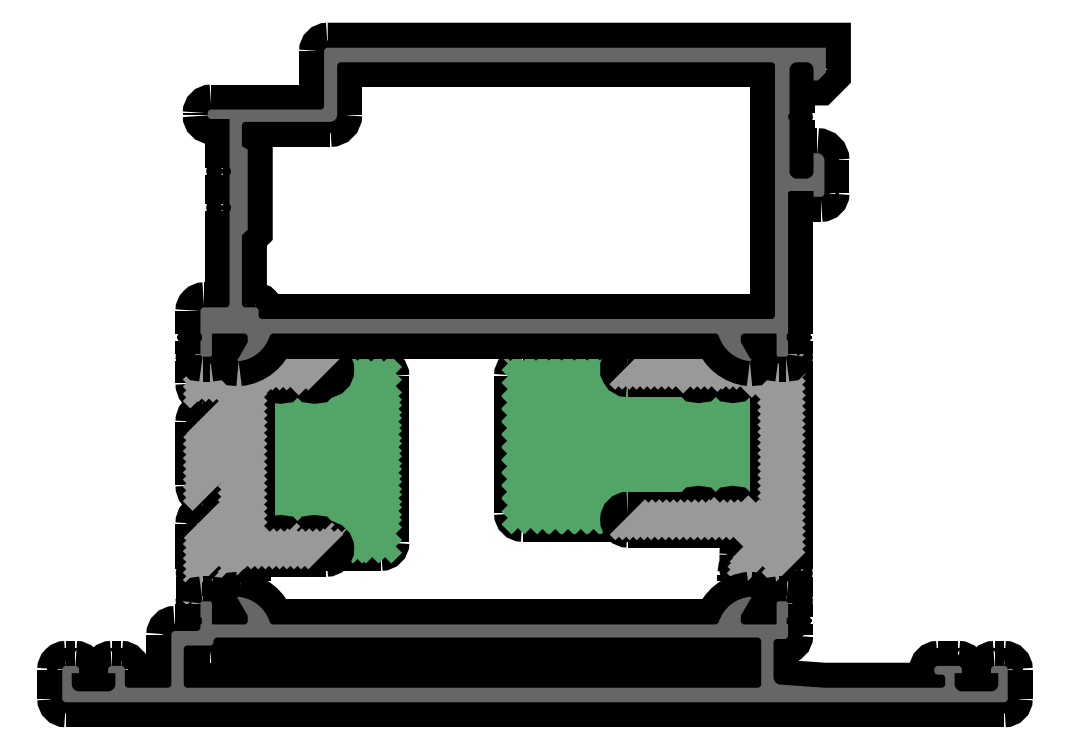
<metadata>
{"format":"dxf","ext":"dxf","renderer":"ezdxf+matplotlib","layout":"modelspace","background":"white","min_lineweight":24,"dpi":150}
</metadata>
<code>
0
SECTION
2
ENTITIES
0
POINT
8
FANGPUNKTE
10
5
20
0
30
0
0
POINT
8
FANGPUNKTE
10
135
20
0
30
0
0
POINT
8
FANGPUNKTE
10
135
20
5
30
0
0
POINT
8
FANGPUNKTE
10
104.8
20
5
30
0
0
POINT
8
FANGPUNKTE
10
104.8
20
69.5
30
0
0
POINT
8
FANGPUNKTE
10
110
20
69.5
30
0
0
POINT
8
FANGPUNKTE
10
110
20
90
30
0
0
POINT
8
FANGPUNKTE
10
41
20
90
30
0
0
POINT
8
FANGPUNKTE
10
41
20
81.5
30
0
0
POINT
8
FANGPUNKTE
10
25
20
81.5
30
0
0
POINT
8
FANGPUNKTE
10
25
20
80.2
30
0
0
POINT
8
FANGPUNKTE
10
28
20
80.2
30
0
0
POINT
8
FANGPUNKTE
10
28
20
54.3
30
0
0
POINT
8
FANGPUNKTE
10
24
20
54.3
30
0
0
POINT
8
FANGPUNKTE
10
24
20
9.8
30
0
0
POINT
8
FANGPUNKTE
10
20
20
9.8
30
0
0
POINT
8
FANGPUNKTE
10
20
20
5
30
0
0
POINT
8
FANGPUNKTE
10
5
20
5
30
0
0
INSERT
8
0S-Alu contour
2
439380__1A74EF87_CB81_4B6F_B2CA_380F33663F74_
10
0
20
0
30
0
0
ENDSEC
0
EOF

</code>
